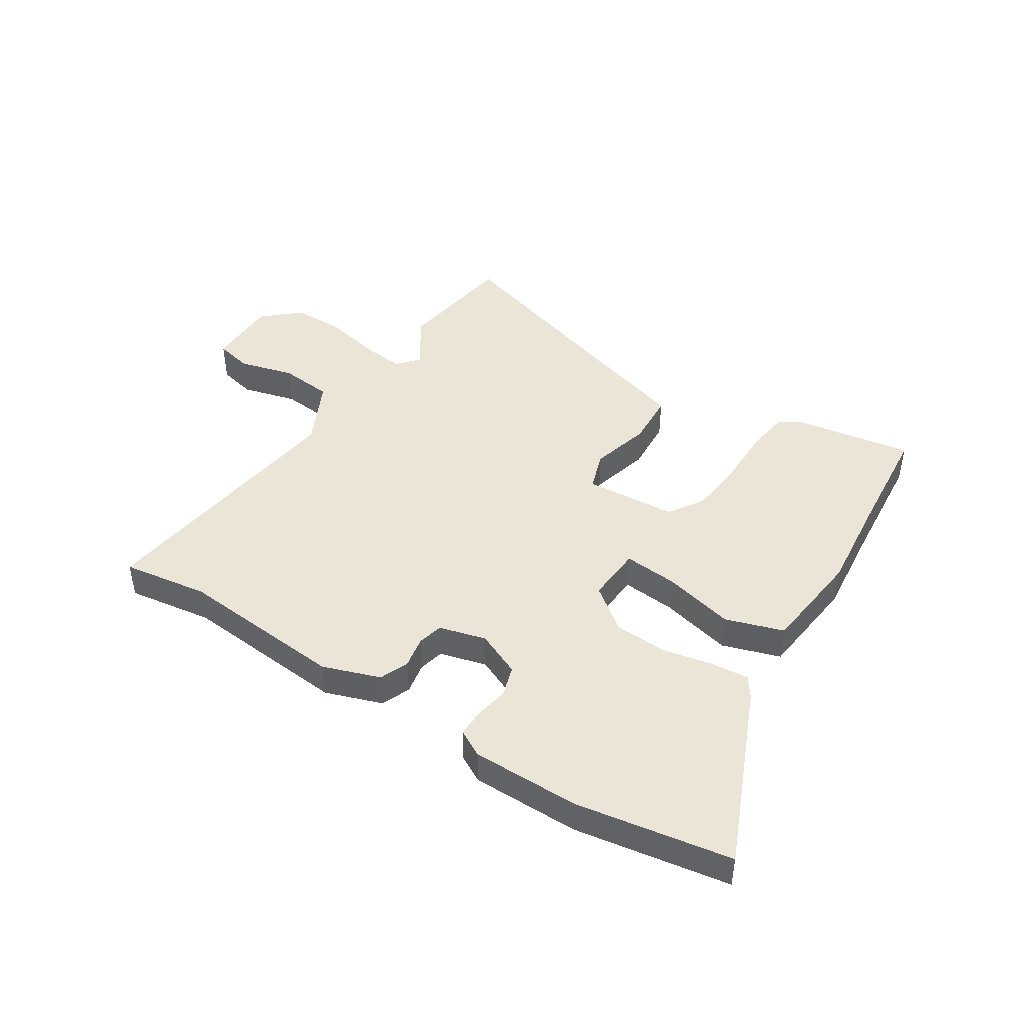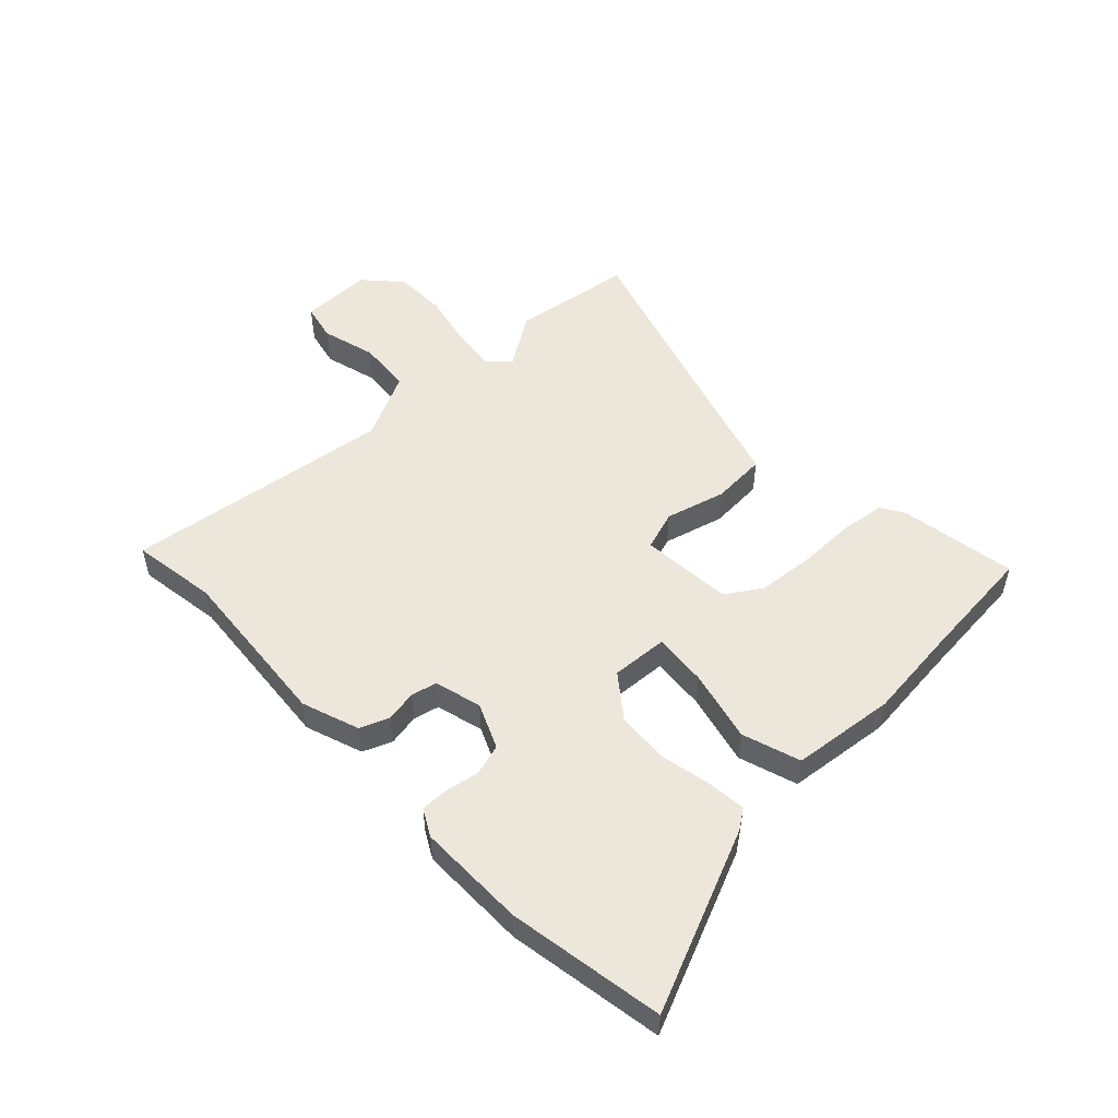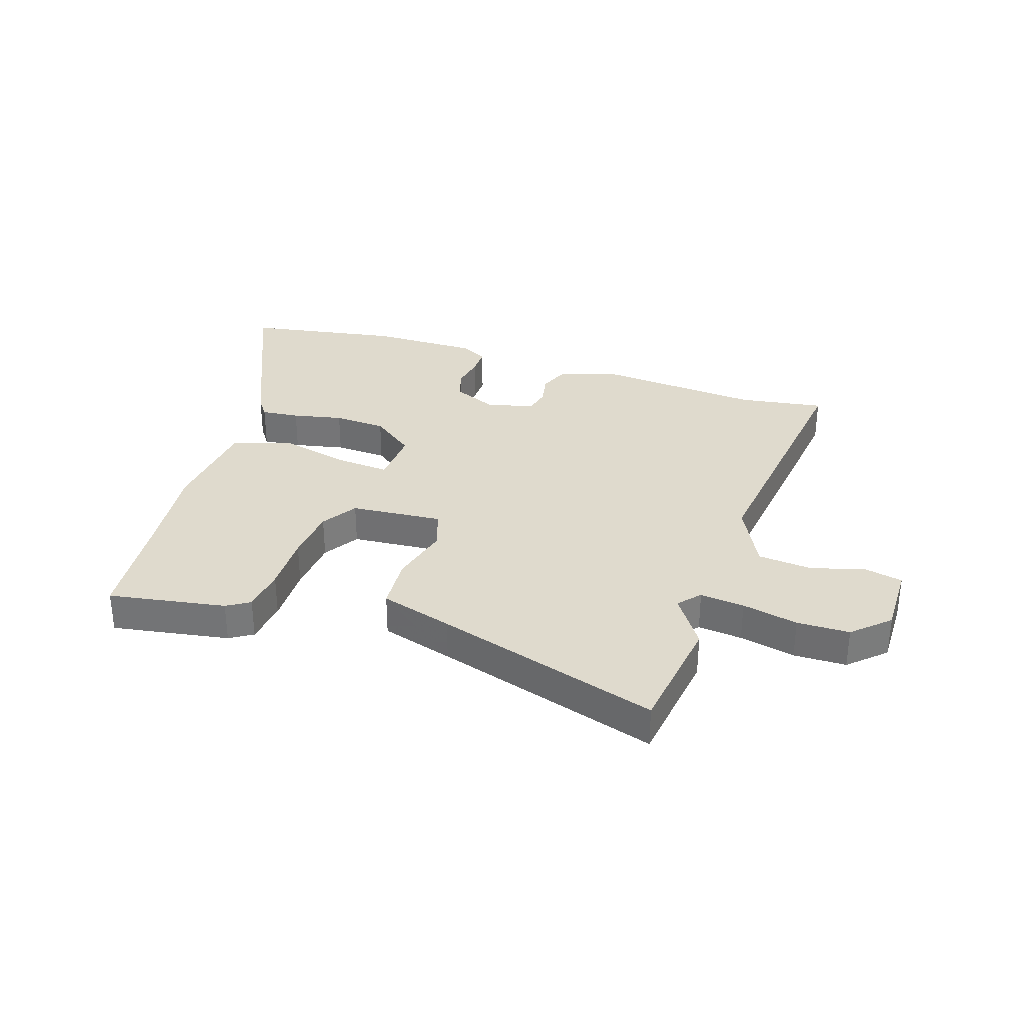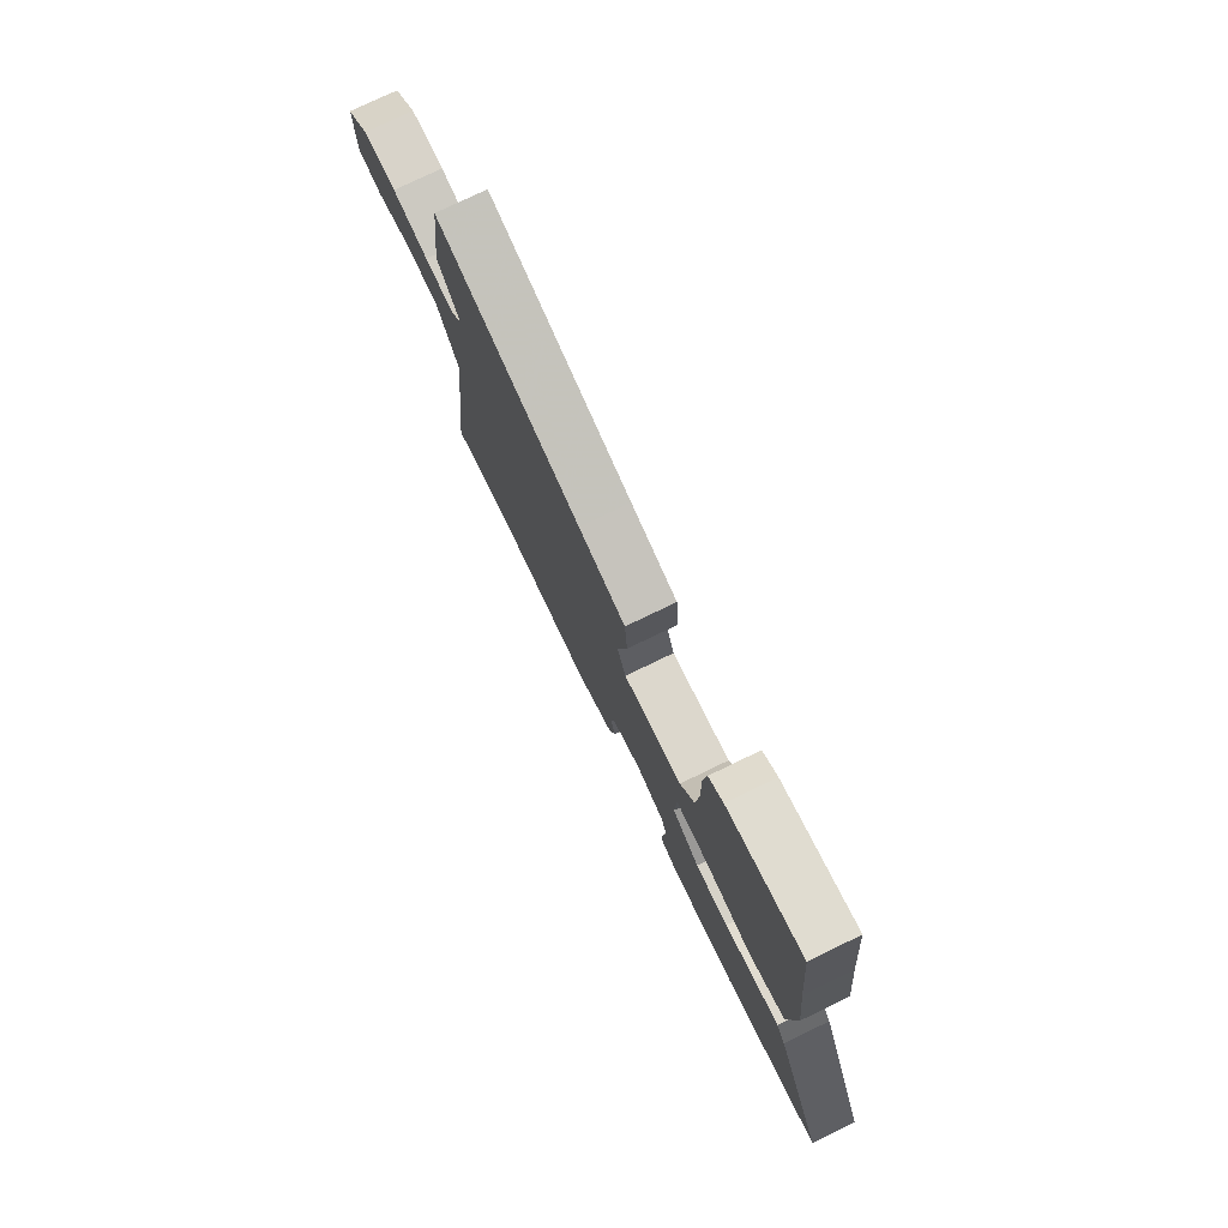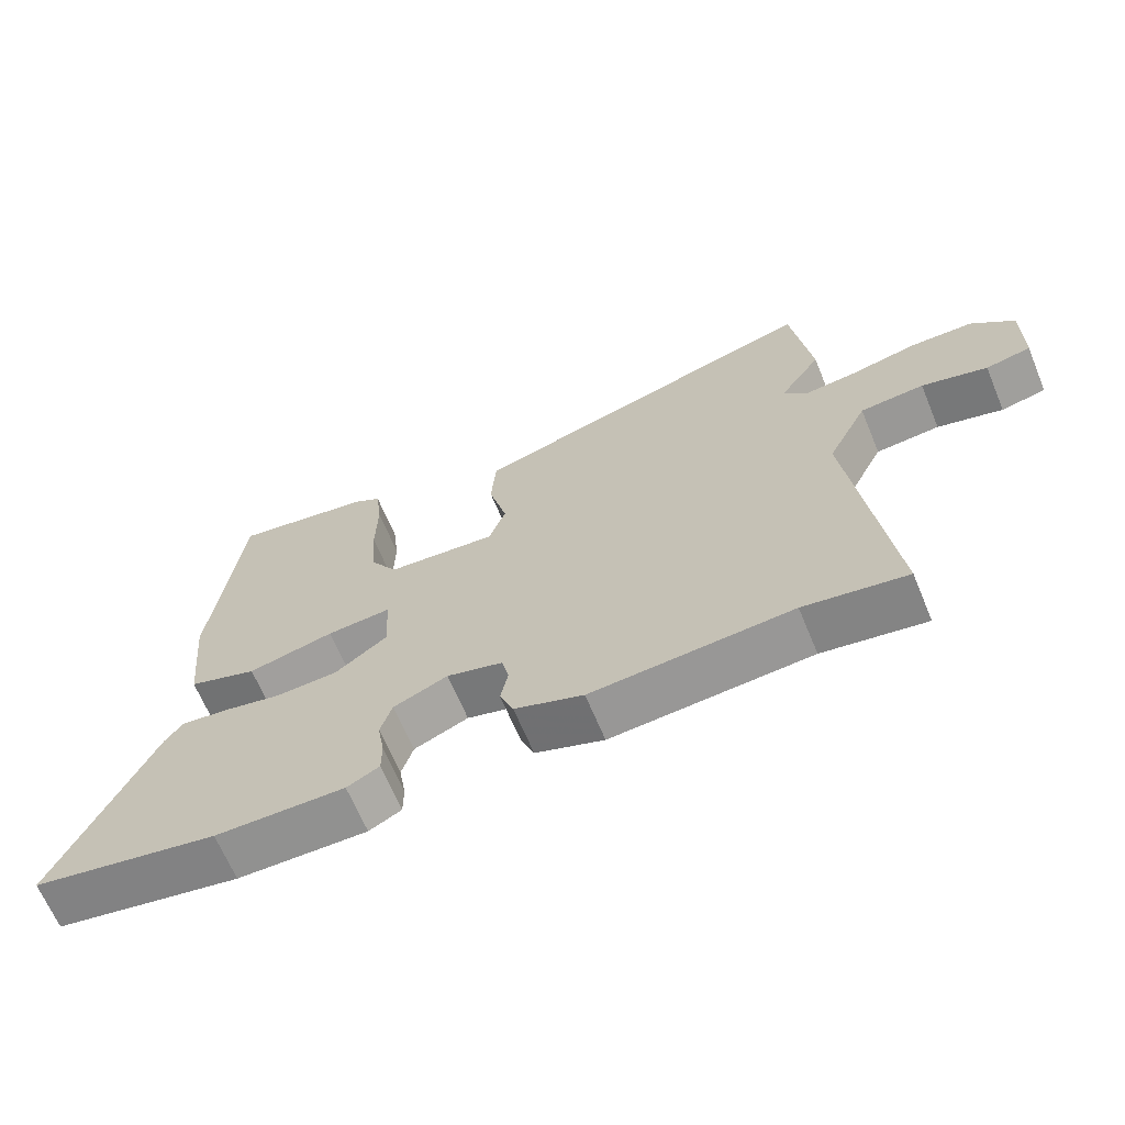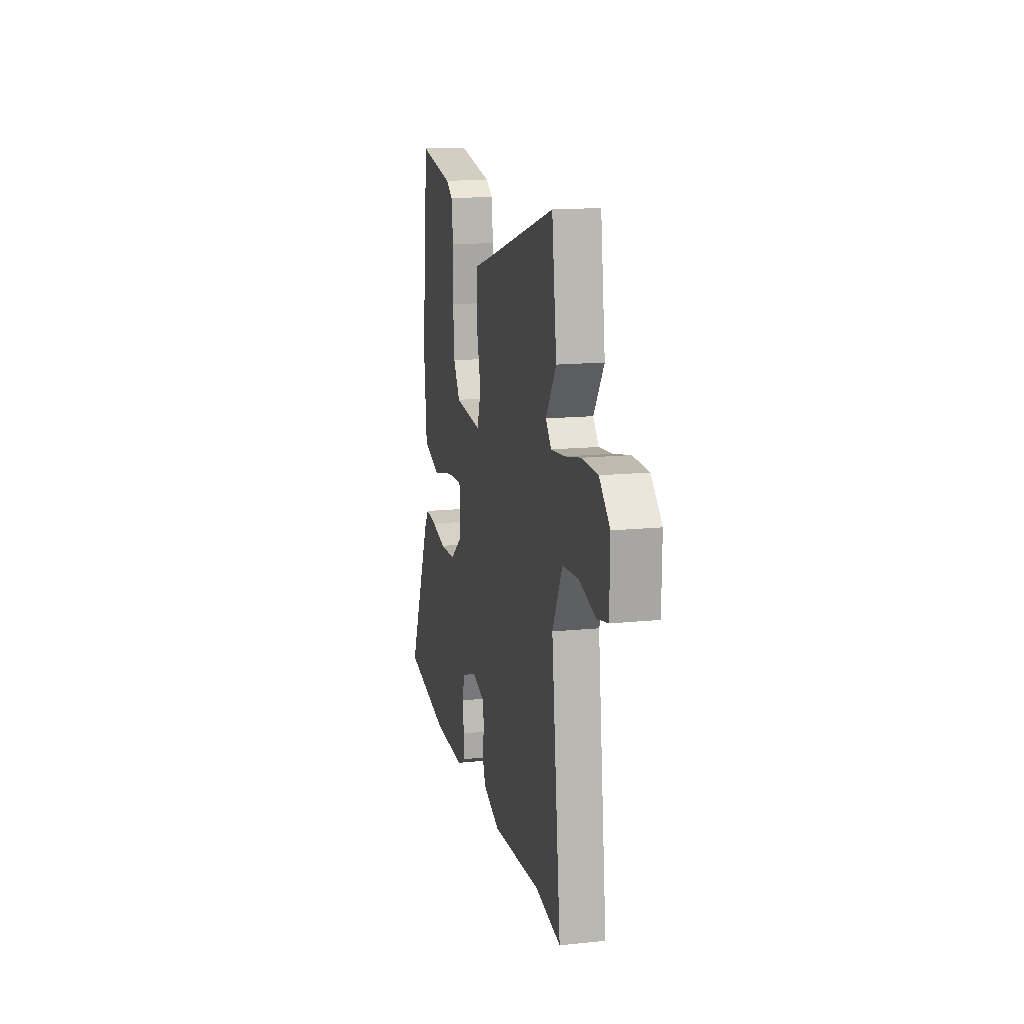
<metadata>
{"format":"obj","ext":"obj","renderer":"f3d","projection":"perspective","resolution":1024,"background":"white","views":[{"elev":44.4,"azim":-146.7,"up":"+Y"},{"elev":51.6,"azim":-133.0,"up":"+Y"},{"elev":32.6,"azim":18.5,"up":"+Y"},{"elev":76.7,"azim":-115.8,"up":"+Z"},{"elev":-66.3,"azim":22.6,"up":"+Z"},{"elev":14.9,"azim":77.6,"up":"+Z"}]}
</metadata>
<code>
v 0.56 0.07 -0.51
v 0.41 0.07 -0.486
v 0.118 0.07 -0.508
v 0.018 0.07 -0.472
v -0.002 0.07 -0.421
v 0.009 0.07 -0.366
v -0.001 0.07 -0.321
v -0.083 0.07 -0.298
v -0.162 0.07 -0.332
v -0.179 0.07 -0.386
v -0.169 0.07 -0.445
v -0.169 0.07 -0.494
v -0.216 0.07 -0.519
v -0.405 0.07 -0.517
v -0.676 0.07 -0.469
v -0.538 0.07 -0.158
v -0.513 0.07 -0.123
v -0.446 0.07 -0.13
v -0.358 0.07 -0.149
v -0.266 0.07 -0.145
v -0.19 0.07 -0.088
v -0.195 0.07 0.011
v -0.289 0.07 0.004
v -0.415 0.07 -0.025
v -0.516 0.07 0.009
v -0.534 0.07 0.191
v -0.515 0.07 0.354
v -0.494 0.07 0.56
v -0.289 0.07 0.524
v -0.249 0.07 0.499
v -0.24 0.07 0.421
v -0.242 0.07 0.317
v -0.234 0.07 0.22
v -0.195 0.07 0.158
v -0.034 0.07 0.144
v -0.01 0.07 0.213
v -0.037 0.07 0.319
v -0.03 0.07 0.414
v 0.097 0.07 0.451
v 0.491 0.07 0.569
v 0.519 0.07 0.356
v 0.458 0.07 0.266
v 0.491 0.07 0.228
v 0.569 0.07 0.236
v 0.667 0.07 0.257
v 0.759 0.07 0.255
v 0.821 0.07 0.197
v 0.819 0.07 0.071
v 0.753 0.07 0.057
v 0.657 0.07 0.084
v 0.563 0.07 0.076
v 0.504 0.07 -0.04
v 0.56 0 -0.51
v 0.41 0 -0.486
v 0.118 0 -0.508
v 0.018 0 -0.472
v -0.002 0 -0.421
v 0.009 0 -0.366
v -0.001 0 -0.321
v -0.083 0 -0.298
v -0.162 0 -0.332
v -0.179 0 -0.386
v -0.169 0 -0.445
v -0.169 0 -0.494
v -0.216 0 -0.519
v -0.405 0 -0.517
v -0.676 0 -0.469
v -0.538 0 -0.158
v -0.513 0 -0.123
v -0.446 0 -0.13
v -0.358 0 -0.149
v -0.266 0 -0.145
v -0.19 0 -0.088
v -0.195 0 0.011
v -0.289 0 0.004
v -0.415 0 -0.025
v -0.516 0 0.009
v -0.534 0 0.191
v -0.515 0 0.354
v -0.494 0 0.56
v -0.289 0 0.524
v -0.249 0 0.499
v -0.24 0 0.421
v -0.242 0 0.317
v -0.234 0 0.22
v -0.195 0 0.158
v -0.034 0 0.144
v -0.01 0 0.213
v -0.037 0 0.319
v -0.03 0 0.414
v 0.097 0 0.451
v 0.491 0 0.569
v 0.519 0 0.356
v 0.458 0 0.266
v 0.491 0 0.228
v 0.569 0 0.236
v 0.667 0 0.257
v 0.759 0 0.255
v 0.821 0 0.197
v 0.819 0 0.071
v 0.753 0 0.057
v 0.657 0 0.084
v 0.563 0 0.076
v 0.504 0 -0.04
f 48 49 50
f 47 48 50
f 46 47 50
f 45 46 50
f 44 45 50
f 43 44 50 51
f 42 43 51 52
f 39 40 41 42
f 52 1 2
f 42 52 2
f 39 42 2
f 38 39 2
f 37 38 2
f 36 37 2
f 30 31 32
f 29 30 32
f 28 29 32
f 27 28 32
f 27 32 33
f 26 27 33
f 25 26 33
f 24 25 33
f 23 24 33
f 22 23 33 34
f 17 18 19
f 16 17 19
f 15 16 19
f 14 15 19
f 13 14 19
f 12 13 19
f 11 12 19
f 10 11 19
f 9 10 19 20
f 8 9 20 21
f 4 5 6
f 3 4 6
f 2 3 6
f 2 6 7
f 36 2 7
f 35 36 7
f 22 34 35
f 21 22 35
f 8 21 35
f 7 8 35
f 102 101 100
f 102 100 99
f 102 99 98
f 102 98 97
f 102 97 96
f 103 102 96 95
f 104 103 95 94
f 94 93 92 91
f 54 53 104
f 54 104 94
f 54 94 91
f 54 91 90
f 54 90 89
f 54 89 88
f 84 83 82
f 84 82 81
f 84 81 80
f 84 80 79
f 85 84 79
f 85 79 78
f 85 78 77
f 85 77 76
f 85 76 75
f 86 85 75 74
f 71 70 69
f 71 69 68
f 71 68 67
f 71 67 66
f 71 66 65
f 71 65 64
f 71 64 63
f 71 63 62
f 72 71 62 61
f 73 72 61 60
f 58 57 56
f 58 56 55
f 58 55 54
f 59 58 54
f 59 54 88
f 59 88 87
f 87 86 74
f 87 74 73
f 87 73 60
f 87 60 59
f 1 53 54 2
f 2 54 55 3
f 3 55 56 4
f 4 56 57 5
f 5 57 58 6
f 6 58 59 7
f 7 59 60 8
f 8 60 61 9
f 9 61 62 10
f 10 62 63 11
f 11 63 64 12
f 12 64 65 13
f 13 65 66 14
f 14 66 67 15
f 15 67 68 16
f 16 68 69 17
f 17 69 70 18
f 18 70 71 19
f 19 71 72 20
f 20 72 73 21
f 21 73 74 22
f 22 74 75 23
f 23 75 76 24
f 24 76 77 25
f 25 77 78 26
f 26 78 79 27
f 27 79 80 28
f 28 80 81 29
f 29 81 82 30
f 30 82 83 31
f 31 83 84 32
f 32 84 85 33
f 33 85 86 34
f 34 86 87 35
f 35 87 88 36
f 36 88 89 37
f 37 89 90 38
f 38 90 91 39
f 39 91 92 40
f 40 92 93 41
f 41 93 94 42
f 42 94 95 43
f 43 95 96 44
f 44 96 97 45
f 45 97 98 46
f 46 98 99 47
f 47 99 100 48
f 48 100 101 49
f 49 101 102 50
f 50 102 103 51
f 51 103 104 52
f 52 104 53 1

</code>
